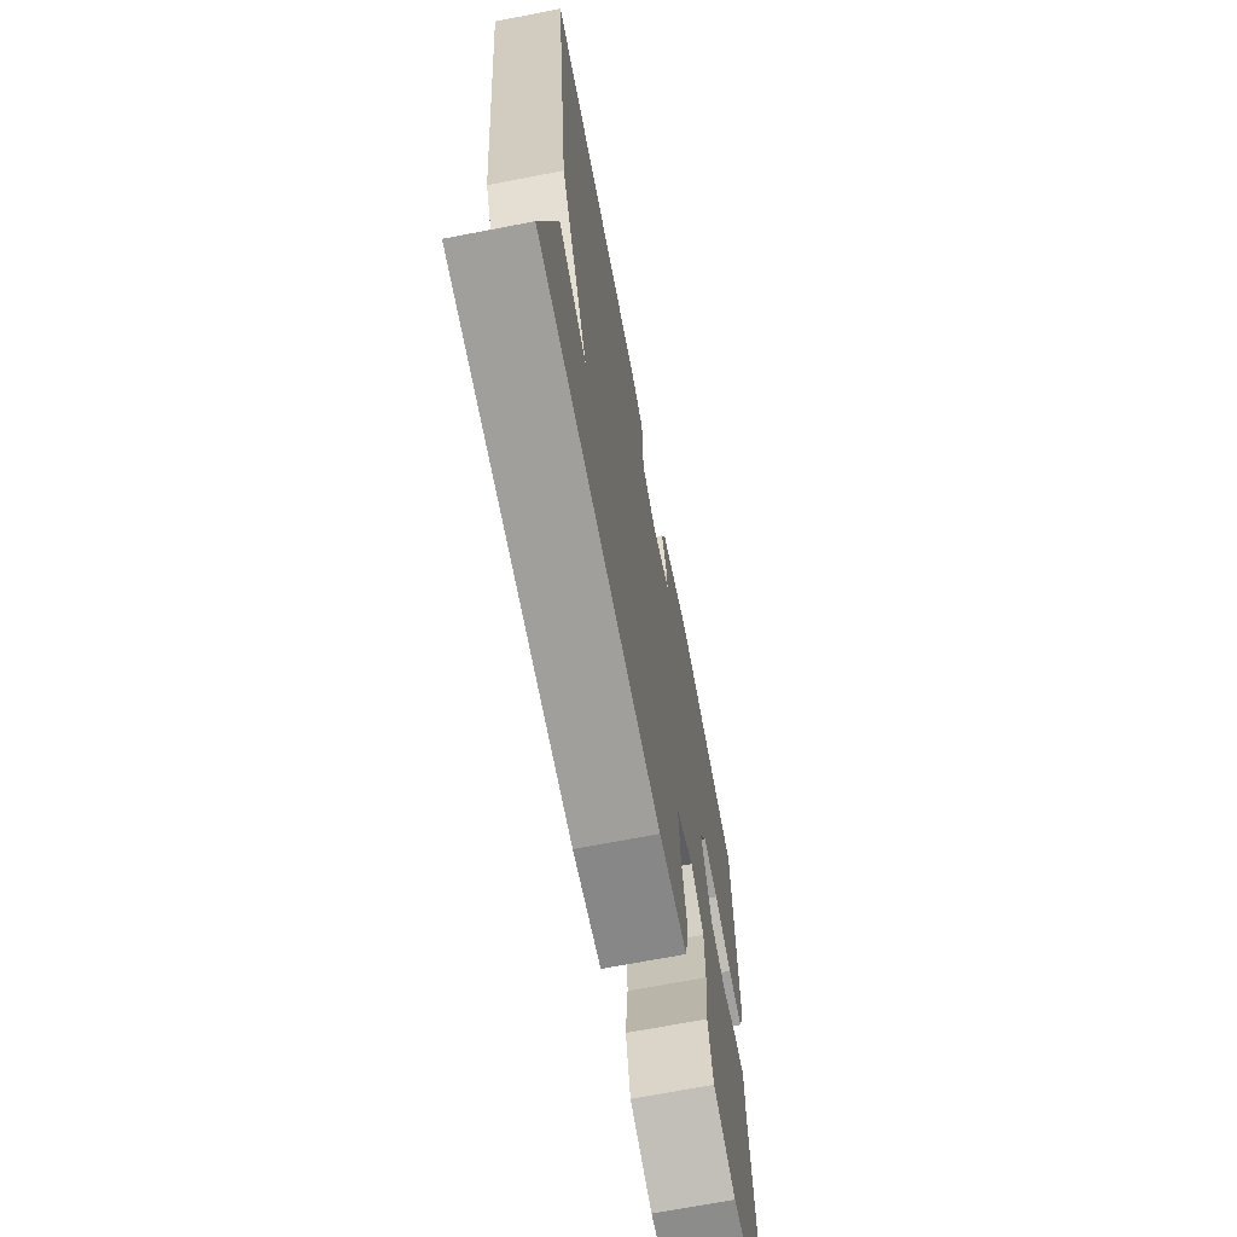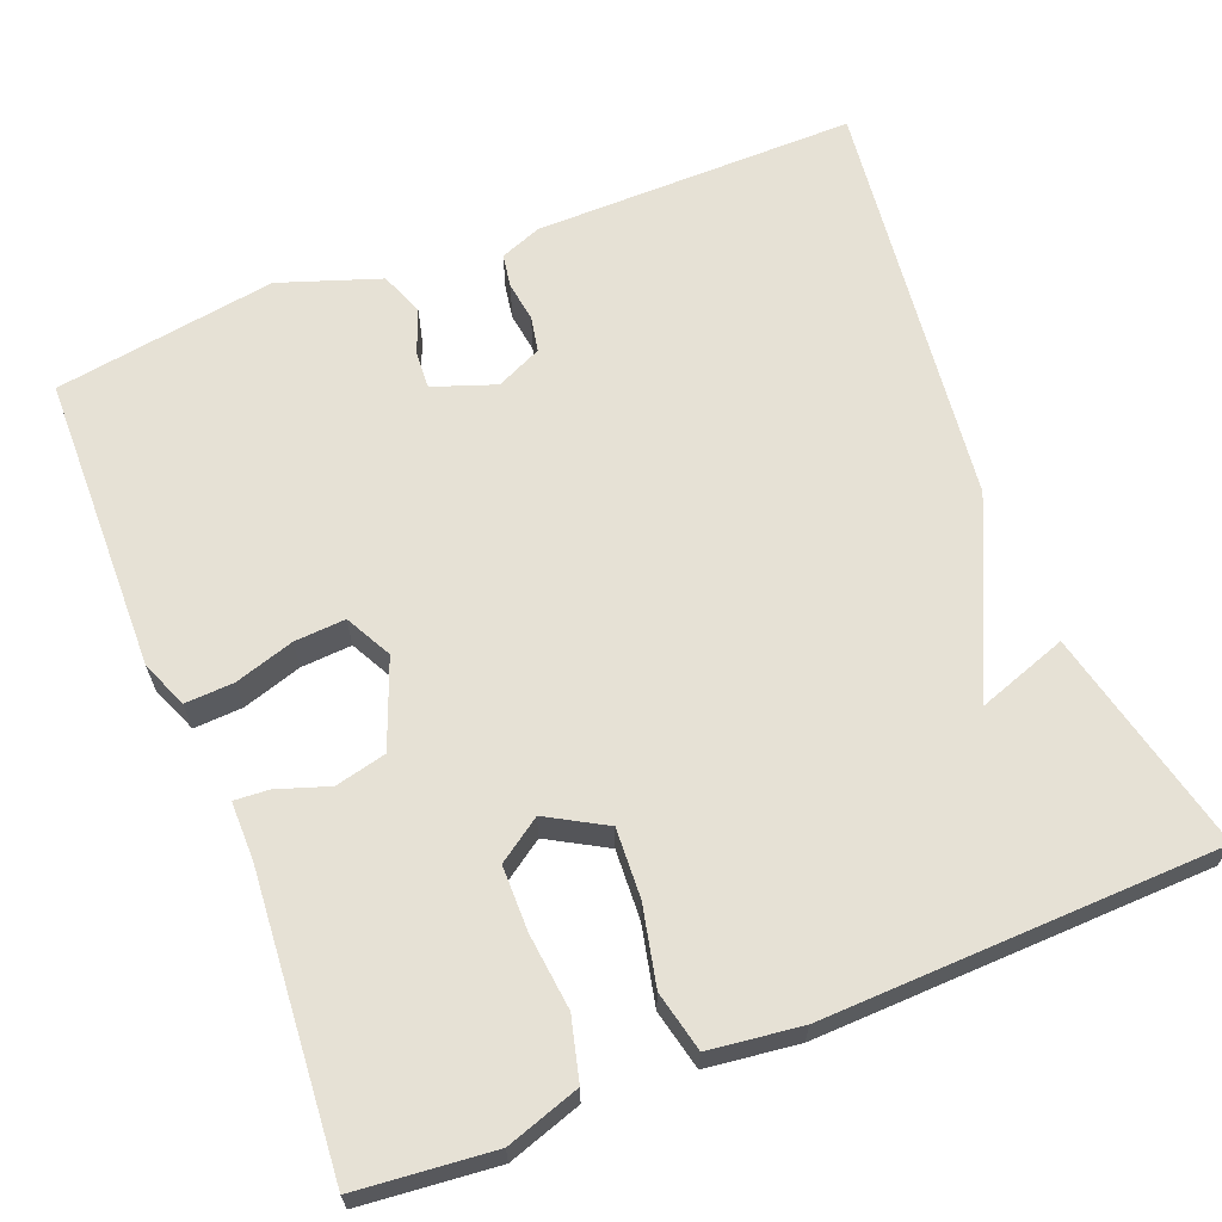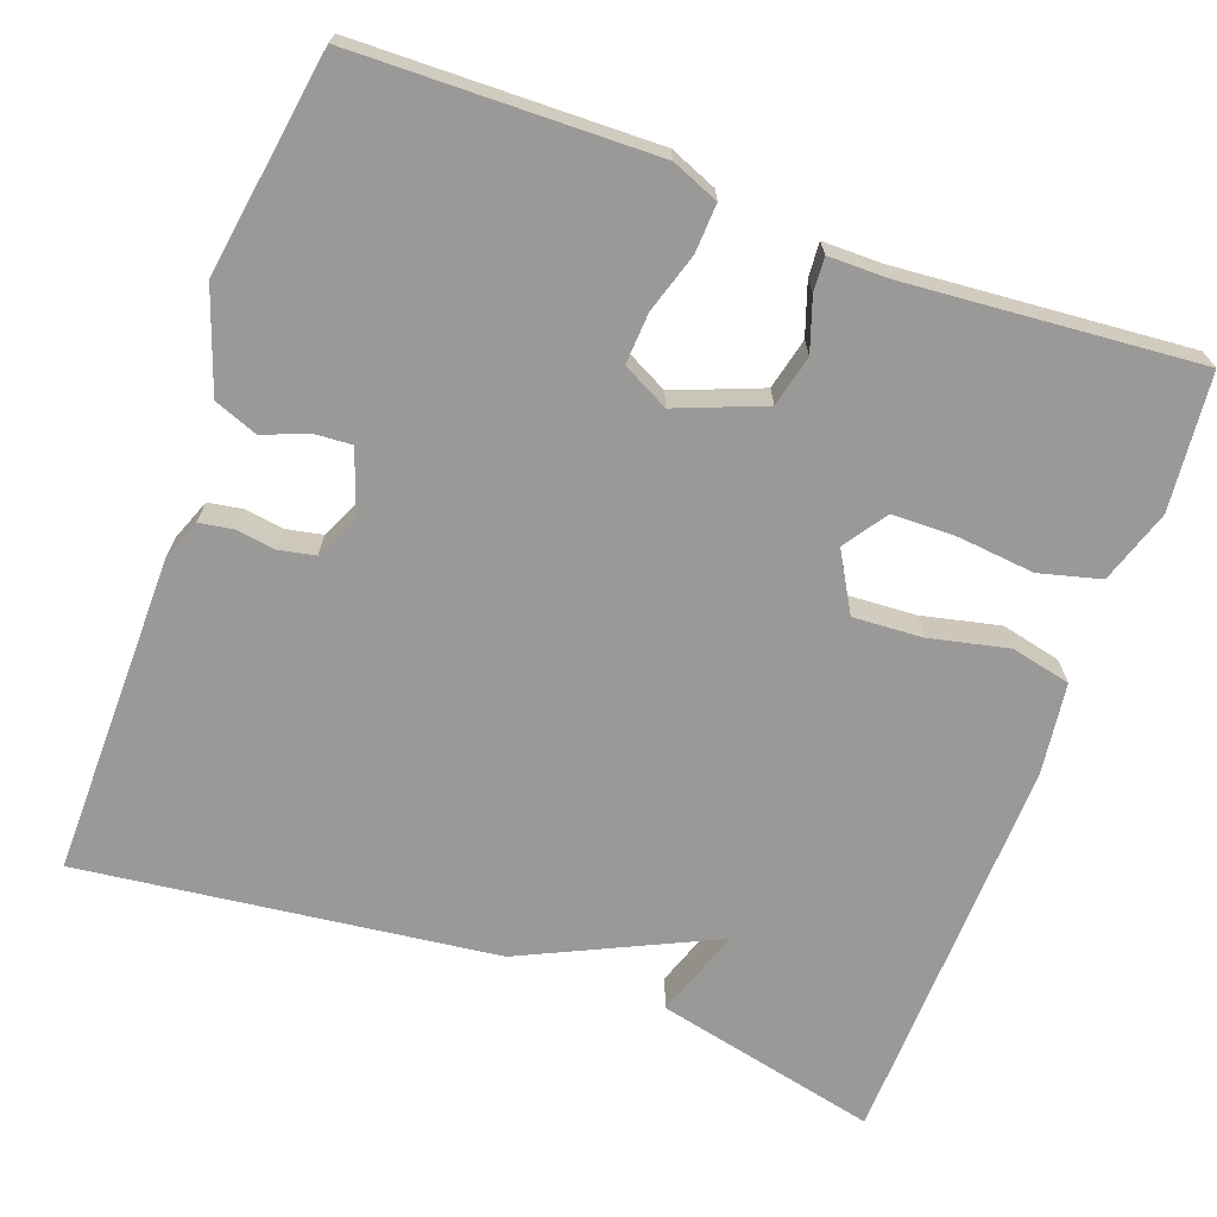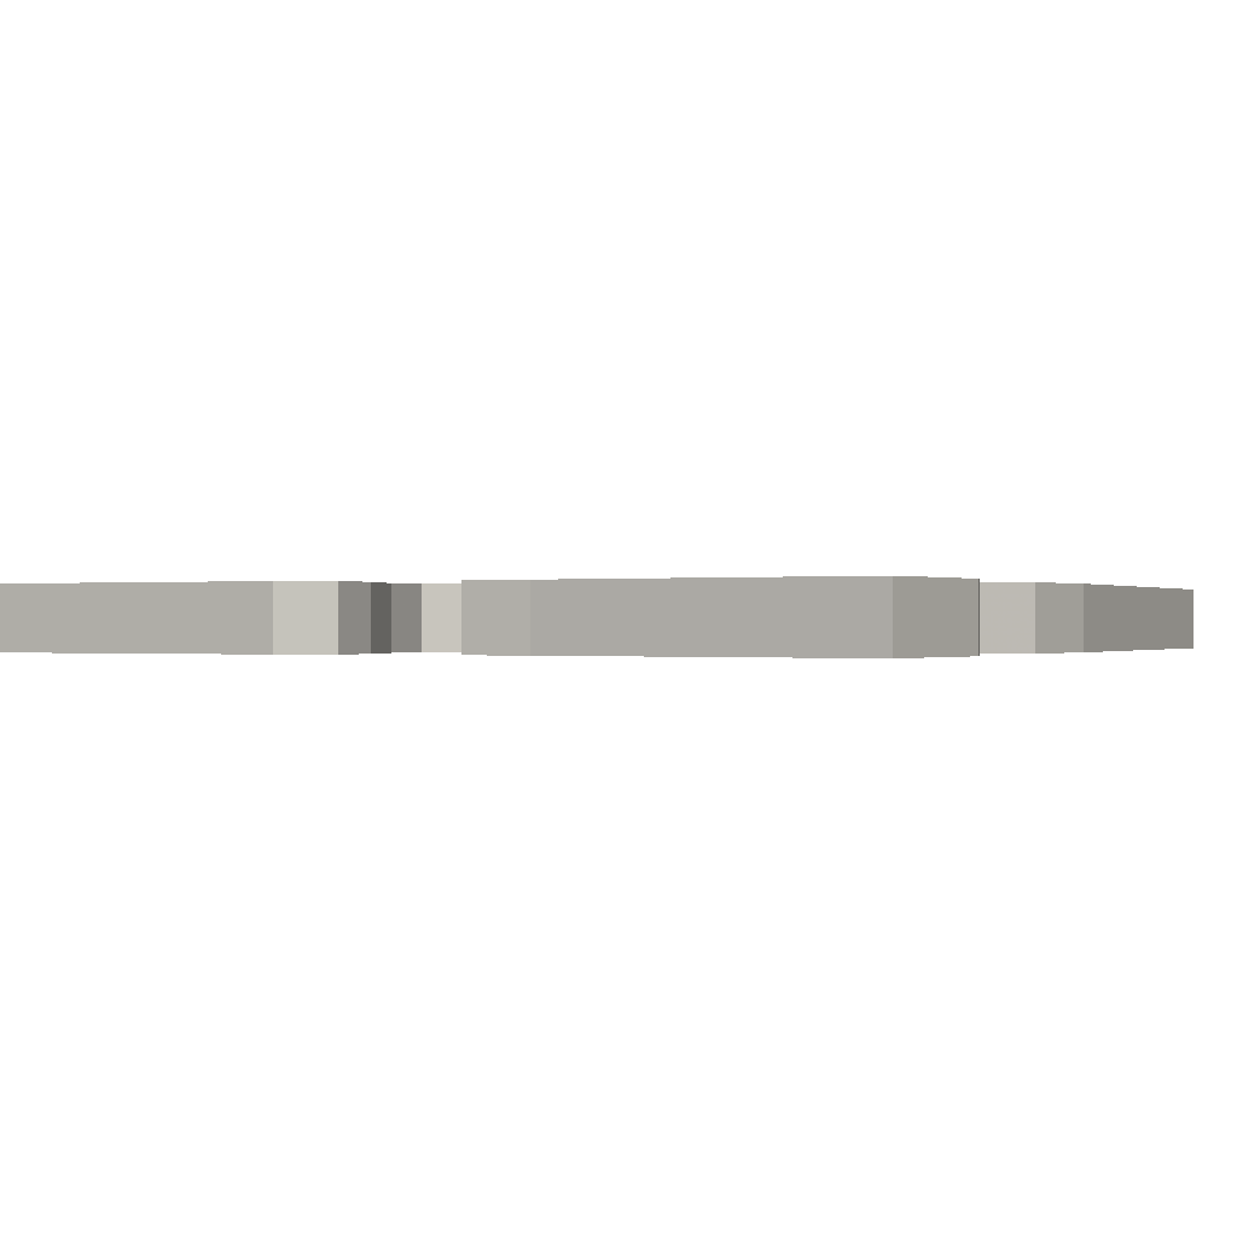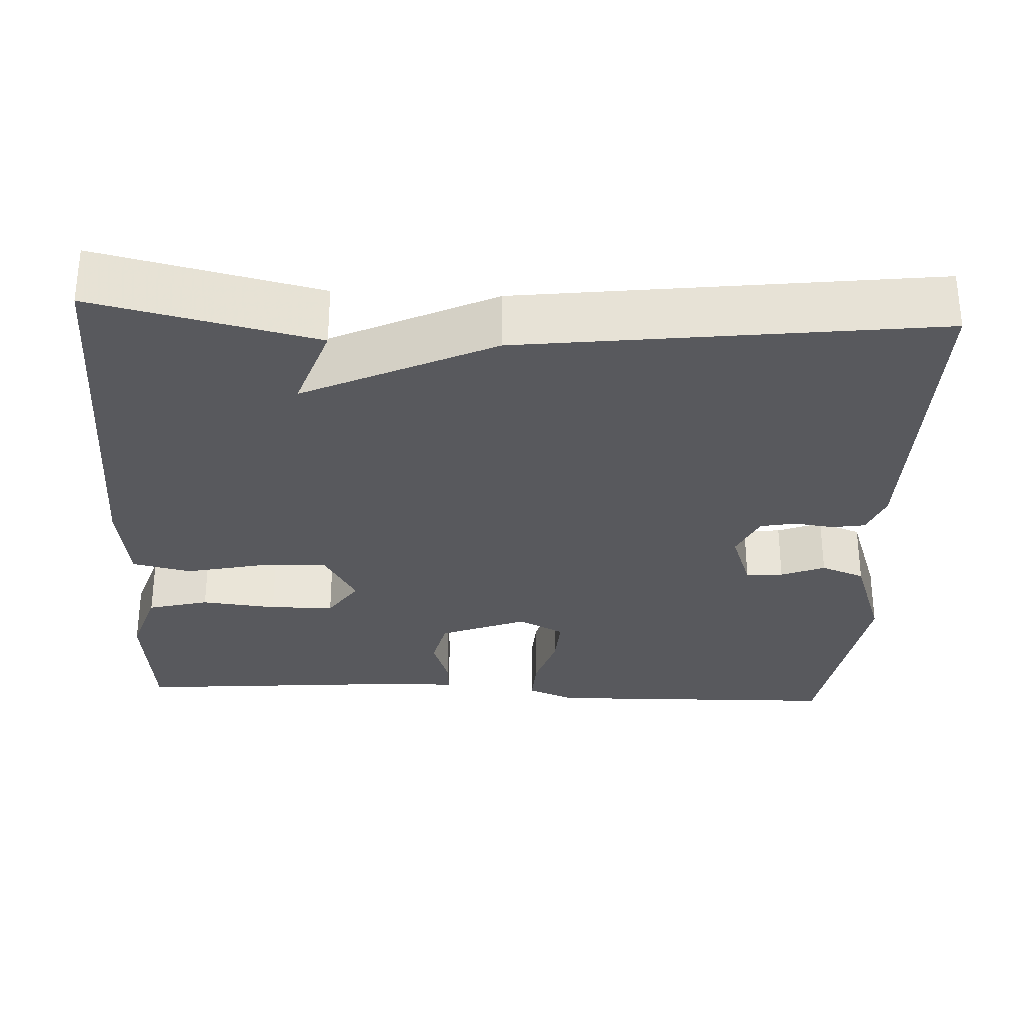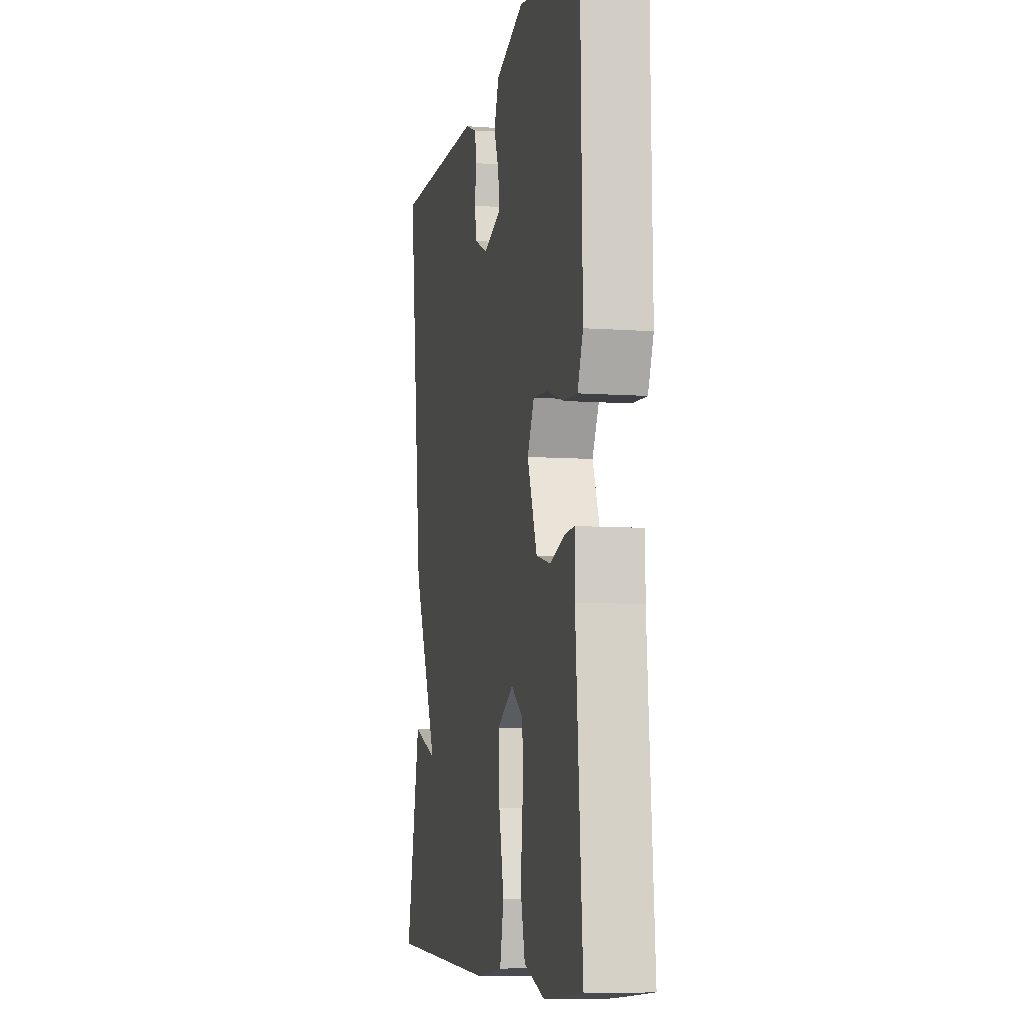
<metadata>
{"format":"obj","ext":"obj","renderer":"f3d","projection":"perspective","resolution":1024,"background":"white","views":[{"elev":-69.6,"azim":-79.1,"up":"+Z"},{"elev":64.8,"azim":158.2,"up":"+Y"},{"elev":-69.0,"azim":69.9,"up":"+Y"},{"elev":-0.1,"azim":117.0,"up":"+Y"},{"elev":-30.2,"azim":-92.8,"up":"+Y"},{"elev":-7.3,"azim":78.3,"up":"+Z"}]}
</metadata>
<code>
v -0.5 0.07 -0.5
v -0.436 0.07 -0.22
v -0.323 0.07 -0.259
v -0.436 0.07 -0.02
v -0.5 0.07 0.5
v -0.096 0.07 0.497
v -0.044 0.07 0.477
v -0.037 0.07 0.435
v -0.044 0.07 0.385
v -0.035 0.07 0.34
v 0.022 0.07 0.314
v 0.1 0.07 0.342
v 0.097 0.07 0.389
v 0.075 0.07 0.444
v 0.096 0.07 0.499
v 0.222 0.07 0.543
v 0.5 0.07 0.5
v 0.508 0.07 0.126
v 0.484 0.07 0.067
v 0.423 0.07 0.07
v 0.349 0.07 0.093
v 0.285 0.07 0.097
v 0.255 0.07 0.039
v 0.298 0.07 -0.07
v 0.362 0.07 -0.085
v 0.427 0.07 -0.063
v 0.47 0.07 -0.06
v 0.47 0.07 -0.134
v 0.5 0.07 -0.5
v 0.33 0.07 -0.517
v 0.238 0.07 -0.487
v 0.218 0.07 -0.41
v 0.228 0.07 -0.315
v 0.227 0.07 -0.234
v 0.173 0.07 -0.197
v 0.1 0.07 -0.239
v 0.105 0.07 -0.326
v 0.127 0.07 -0.424
v 0.11 0.07 -0.499
v -0.005 0.07 -0.514
v -0.5 0 -0.5
v -0.436 0 -0.22
v -0.323 0 -0.259
v -0.436 0 -0.02
v -0.5 0 0.5
v -0.096 0 0.497
v -0.044 0 0.477
v -0.037 0 0.435
v -0.044 0 0.385
v -0.035 0 0.34
v 0.022 0 0.314
v 0.1 0 0.342
v 0.097 0 0.389
v 0.075 0 0.444
v 0.096 0 0.499
v 0.222 0 0.543
v 0.5 0 0.5
v 0.508 0 0.126
v 0.484 0 0.067
v 0.423 0 0.07
v 0.349 0 0.093
v 0.285 0 0.097
v 0.255 0 0.039
v 0.298 0 -0.07
v 0.362 0 -0.085
v 0.427 0 -0.063
v 0.47 0 -0.06
v 0.47 0 -0.134
v 0.5 0 -0.5
v 0.33 0 -0.517
v 0.238 0 -0.487
v 0.218 0 -0.41
v 0.228 0 -0.315
v 0.227 0 -0.234
v 0.173 0 -0.197
v 0.1 0 -0.239
v 0.105 0 -0.326
v 0.127 0 -0.424
v 0.11 0 -0.499
v -0.005 0 -0.514
f 39 40 1
f 38 39 1
f 37 38 1
f 36 37 1
f 35 36 1
f 31 32 33
f 30 31 33
f 29 30 33
f 28 29 33
f 28 33 34
f 27 28 34
f 26 27 34
f 25 26 34
f 24 25 34 35
f 19 20 21
f 18 19 21
f 17 18 21
f 16 17 21
f 15 16 21
f 14 15 21
f 13 14 21
f 12 13 21 22
f 11 12 22 23
f 7 8 9
f 6 7 9
f 5 6 9
f 4 5 9
f 3 4 9
f 3 9 10
f 1 2 3
f 35 1 3
f 24 35 3
f 23 24 3
f 3 10 11 23
f 41 80 79
f 41 79 78
f 41 78 77
f 41 77 76
f 41 76 75
f 73 72 71
f 73 71 70
f 73 70 69
f 73 69 68
f 74 73 68
f 74 68 67
f 74 67 66
f 74 66 65
f 75 74 65 64
f 61 60 59
f 61 59 58
f 61 58 57
f 61 57 56
f 61 56 55
f 61 55 54
f 61 54 53
f 62 61 53 52
f 63 62 52 51
f 49 48 47
f 49 47 46
f 49 46 45
f 49 45 44
f 49 44 43
f 50 49 43
f 43 42 41
f 43 41 75
f 43 75 64
f 43 64 63
f 63 51 50 43
f 1 41 42 2
f 2 42 43 3
f 3 43 44 4
f 4 44 45 5
f 5 45 46 6
f 6 46 47 7
f 7 47 48 8
f 8 48 49 9
f 9 49 50 10
f 10 50 51 11
f 11 51 52 12
f 12 52 53 13
f 13 53 54 14
f 14 54 55 15
f 15 55 56 16
f 16 56 57 17
f 17 57 58 18
f 18 58 59 19
f 19 59 60 20
f 20 60 61 21
f 21 61 62 22
f 22 62 63 23
f 23 63 64 24
f 24 64 65 25
f 25 65 66 26
f 26 66 67 27
f 27 67 68 28
f 28 68 69 29
f 29 69 70 30
f 30 70 71 31
f 31 71 72 32
f 32 72 73 33
f 33 73 74 34
f 34 74 75 35
f 35 75 76 36
f 36 76 77 37
f 37 77 78 38
f 38 78 79 39
f 39 79 80 40
f 40 80 41 1

</code>
